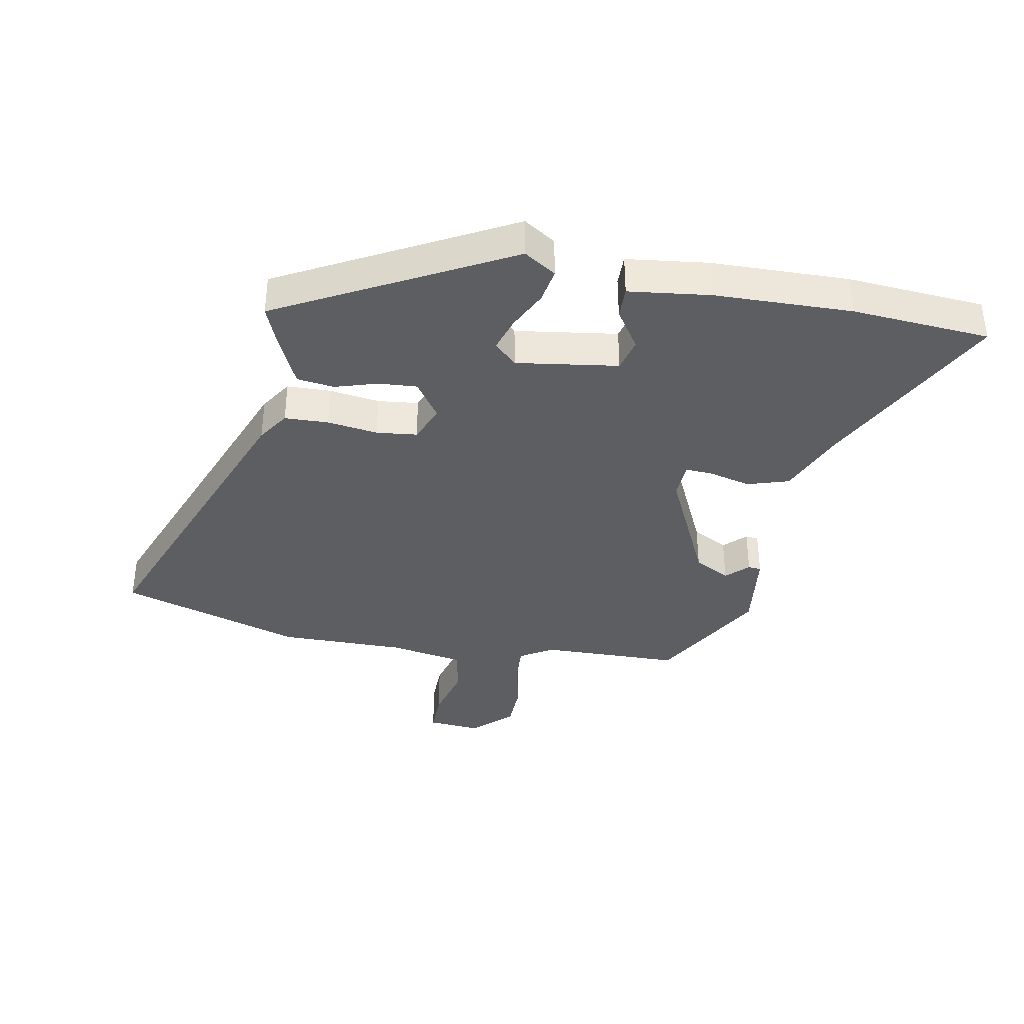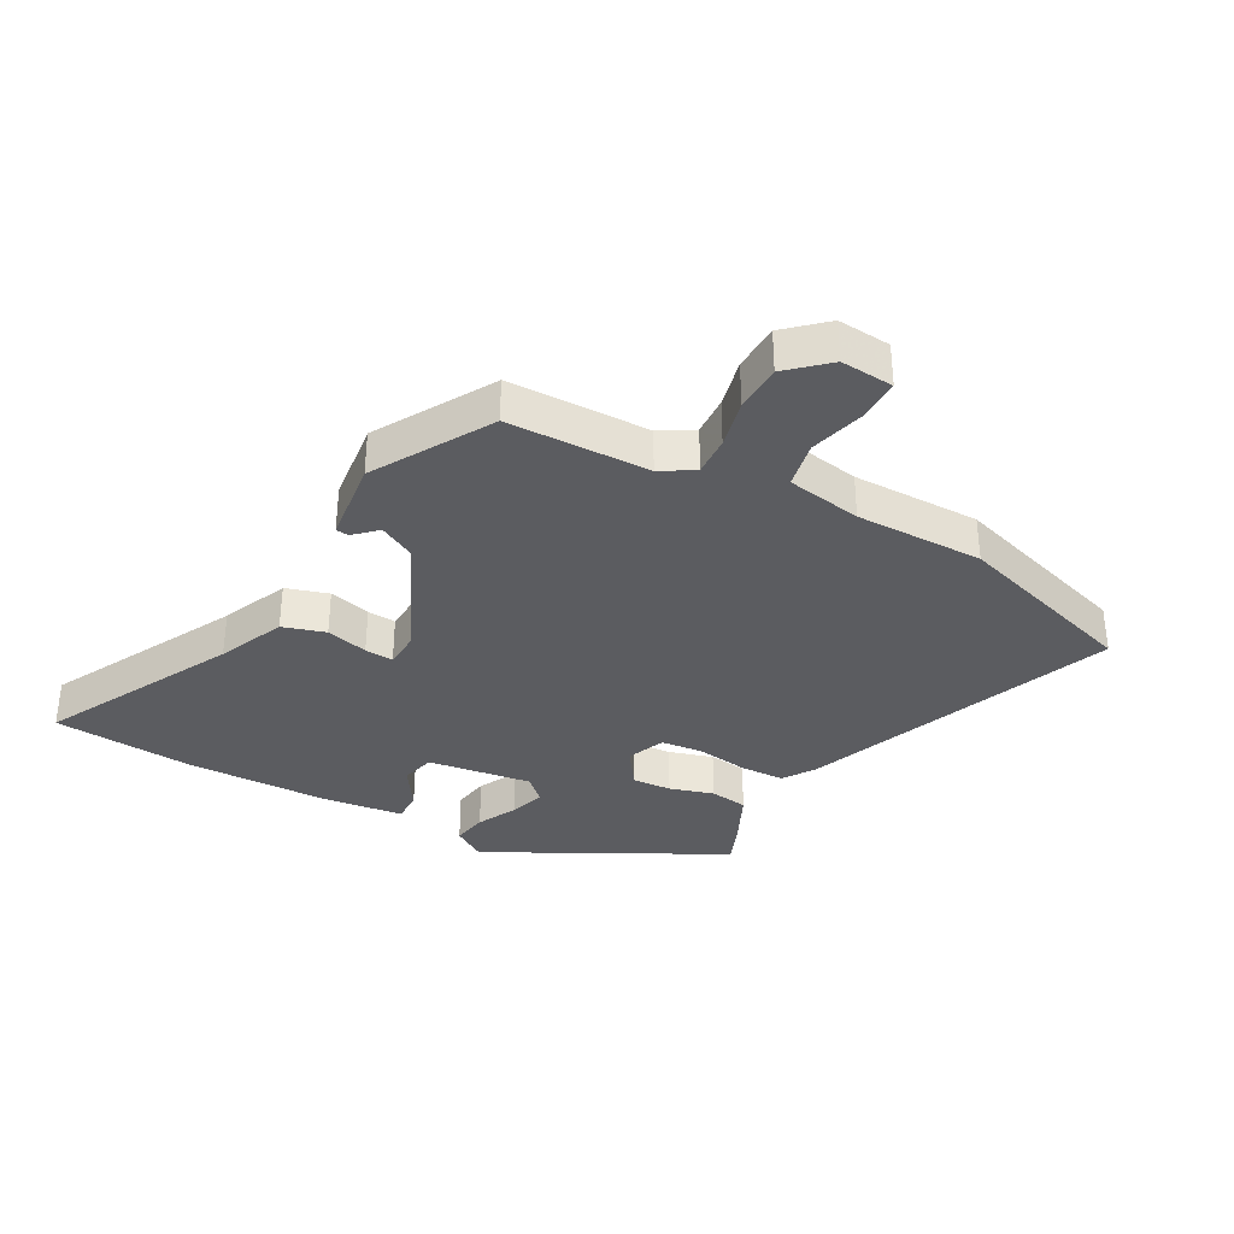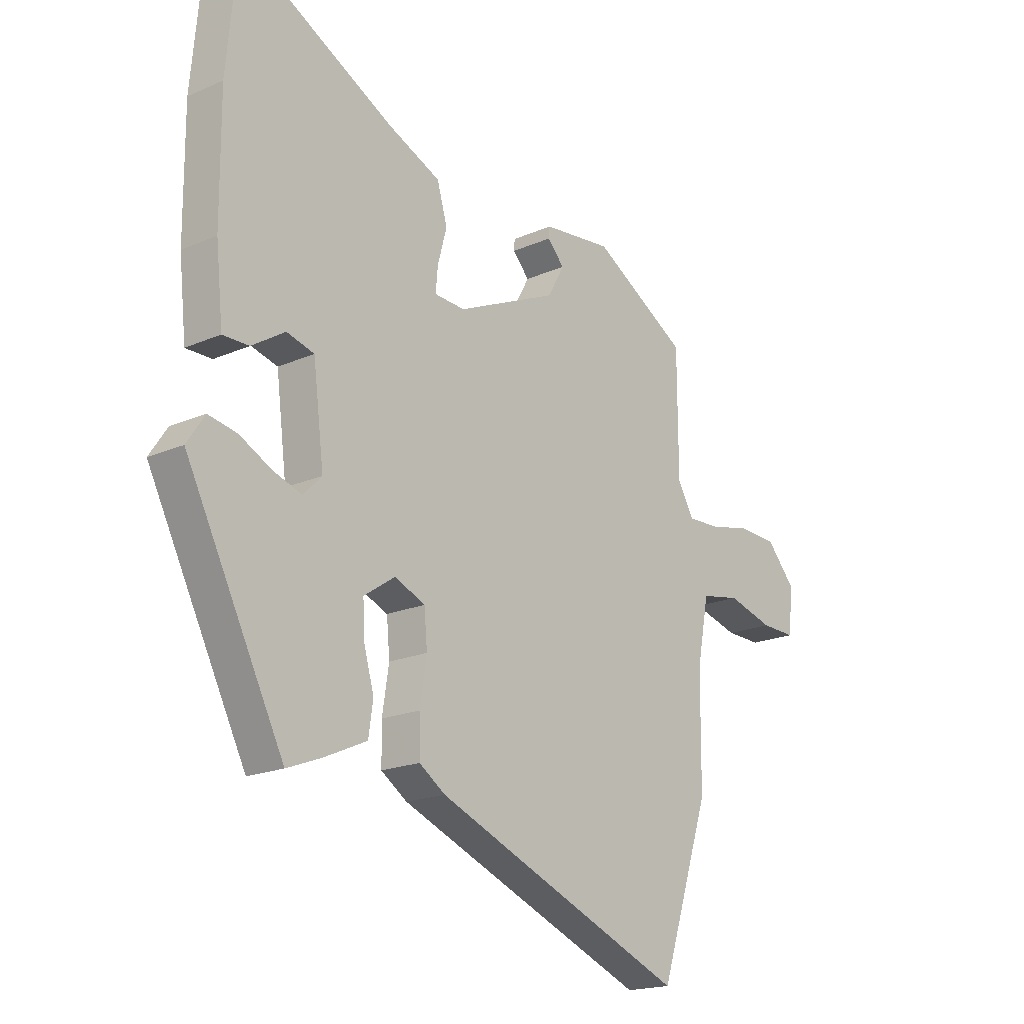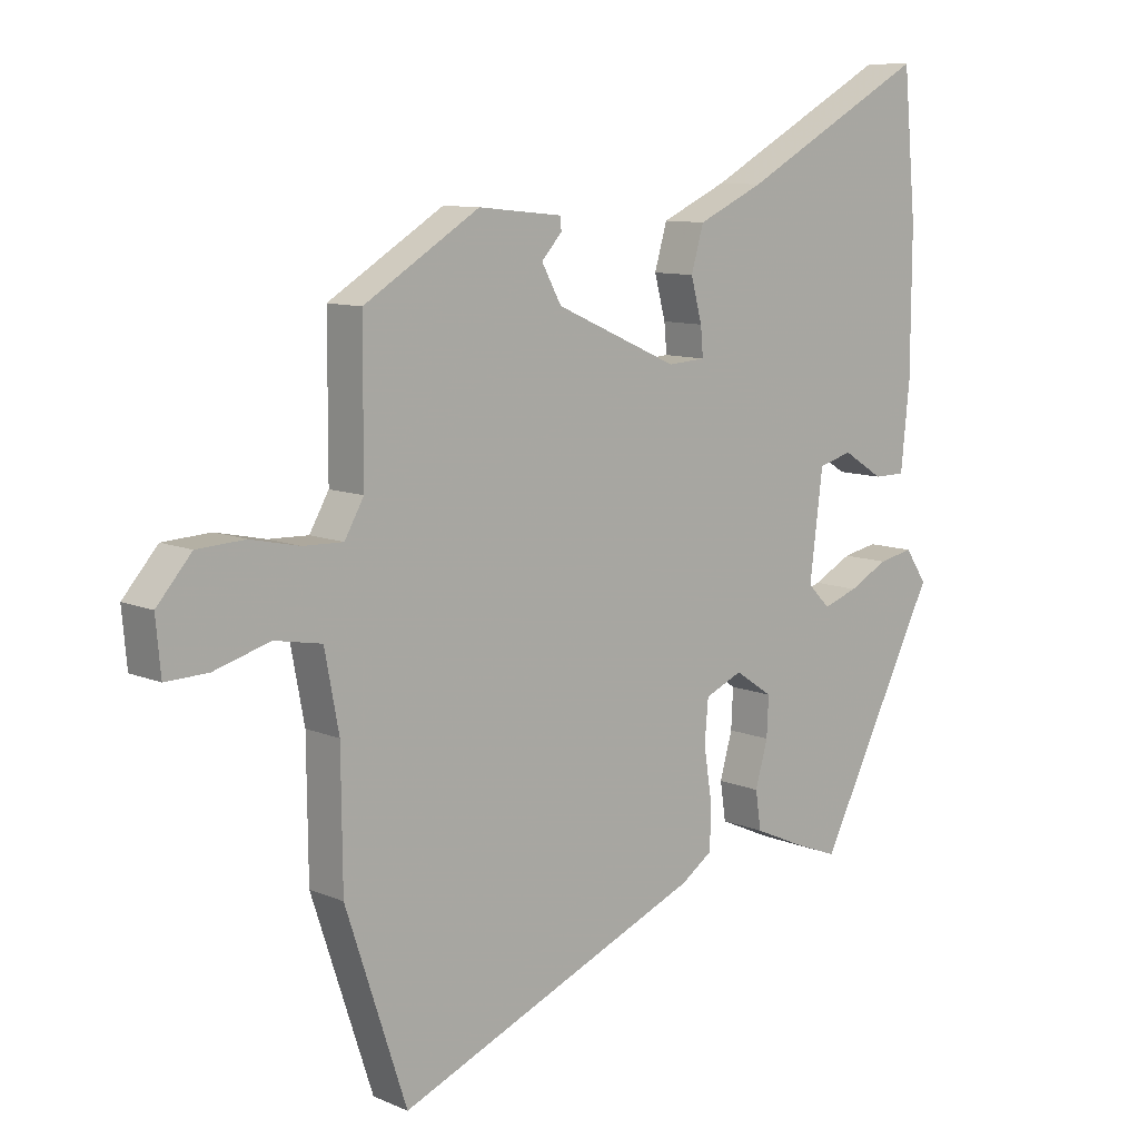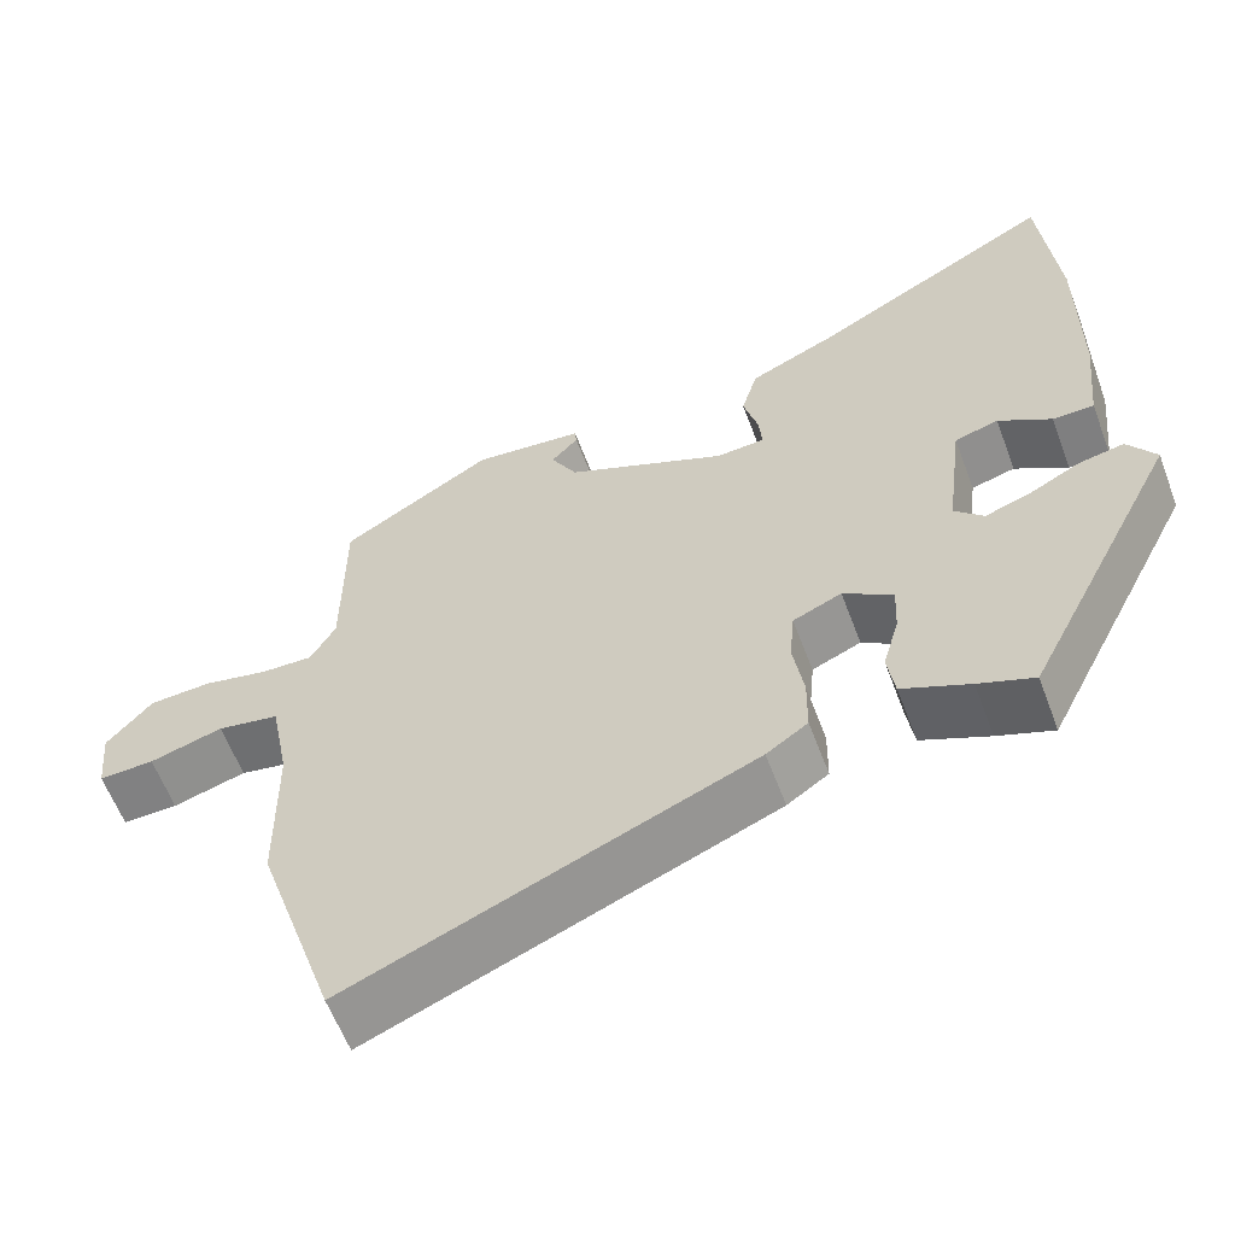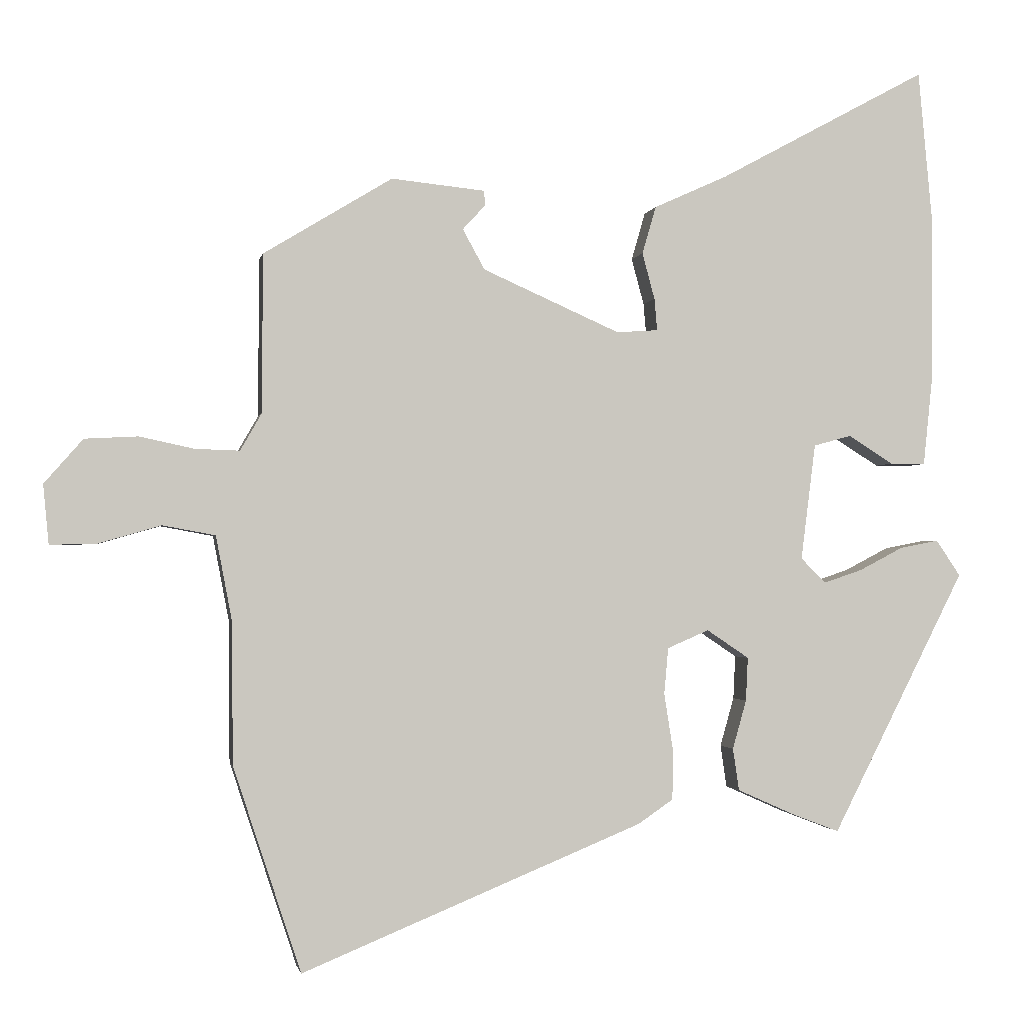
<metadata>
{"format":"obj","ext":"obj","renderer":"f3d","projection":"perspective","resolution":1024,"background":"white","views":[{"elev":-37.8,"azim":-99.5,"up":"+Y"},{"elev":-35.0,"azim":62.2,"up":"+Y"},{"elev":-18.6,"azim":-49.8,"up":"+Z"},{"elev":9.8,"azim":137.6,"up":"+Z"},{"elev":-59.8,"azim":-159.5,"up":"+Z"},{"elev":-1.4,"azim":169.7,"up":"+Z"}]}
</metadata>
<code>
v 0.498 0.07 0.351
v 0.499 0.07 0.122
v 0.53 0.07 0.068
v 0.594 0.07 0.07
v 0.673 0.07 0.087
v 0.75 0.07 0.083
v 0.806 0.07 0.019
v 0.798 0.07 -0.067
v 0.73 0.07 -0.065
v 0.64 0.07 -0.039
v 0.564 0.07 -0.053
v 0.541 0.07 -0.174
v 0.539 0.07 -0.381
v 0.441 0.07 -0.678
v -0.053 0.07 -0.474
v -0.104 0.07 -0.439
v -0.105 0.07 -0.367
v -0.092 0.07 -0.284
v -0.098 0.07 -0.217
v -0.158 0.07 -0.191
v -0.219 0.07 -0.232
v -0.216 0.07 -0.295
v -0.196 0.07 -0.366
v -0.205 0.07 -0.427
v -0.288 0.07 -0.464
v -0.356 0.07 -0.49
v -0.548 0.07 -0.11
v -0.513 0.07 -0.058
v -0.457 0.07 -0.069
v -0.394 0.07 -0.102
v -0.338 0.07 -0.121
v -0.302 0.07 -0.085
v -0.323 0.07 0.083
v -0.377 0.07 0.098
v -0.442 0.07 0.057
v -0.493 0.07 0.057
v -0.507 0.07 0.192
v -0.508 0.07 0.418
v -0.487 0.07 0.644
v -0.186 0.07 0.481
v -0.08 0.07 0.433
v -0.06 0.07 0.364
v -0.078 0.07 0.297
v -0.082 0.07 0.251
v -0.022 0.07 0.247
v 0.176 0.07 0.335
v 0.208 0.07 0.393
v 0.175 0.07 0.429
v 0.177 0.07 0.45
v 0.312 0.07 0.464
v 0.498 0 0.351
v 0.499 0 0.122
v 0.53 0 0.068
v 0.594 0 0.07
v 0.673 0 0.087
v 0.75 0 0.083
v 0.806 0 0.019
v 0.798 0 -0.067
v 0.73 0 -0.065
v 0.64 0 -0.039
v 0.564 0 -0.053
v 0.541 0 -0.174
v 0.539 0 -0.381
v 0.441 0 -0.678
v -0.053 0 -0.474
v -0.104 0 -0.439
v -0.105 0 -0.367
v -0.092 0 -0.284
v -0.098 0 -0.217
v -0.158 0 -0.191
v -0.219 0 -0.232
v -0.216 0 -0.295
v -0.196 0 -0.366
v -0.205 0 -0.427
v -0.288 0 -0.464
v -0.356 0 -0.49
v -0.548 0 -0.11
v -0.513 0 -0.058
v -0.457 0 -0.069
v -0.394 0 -0.102
v -0.338 0 -0.121
v -0.302 0 -0.085
v -0.323 0 0.083
v -0.377 0 0.098
v -0.442 0 0.057
v -0.493 0 0.057
v -0.507 0 0.192
v -0.508 0 0.418
v -0.487 0 0.644
v -0.186 0 0.481
v -0.08 0 0.433
v -0.06 0 0.364
v -0.078 0 0.297
v -0.082 0 0.251
v -0.022 0 0.247
v 0.176 0 0.335
v 0.208 0 0.393
v 0.175 0 0.429
v 0.177 0 0.45
v 0.312 0 0.464
f 50 1 2
f 49 50 2
f 48 49 2
f 47 48 2
f 46 47 2 3
f 45 46 3
f 44 45 3
f 40 41 42 43
f 39 40 43
f 38 39 43
f 37 38 43
f 36 37 43
f 35 36 43
f 34 35 43
f 33 34 43 44
f 32 33 44 3
f 28 29 30
f 27 28 30
f 26 27 30
f 25 26 30
f 24 25 30
f 23 24 30
f 22 23 30
f 21 22 30 31
f 20 21 31 32
f 16 17 18
f 15 16 18
f 14 15 18
f 13 14 18
f 12 13 18
f 11 12 18 19
f 8 9 10
f 7 8 10
f 6 7 10
f 5 6 10
f 4 5 10
f 4 10 11
f 19 20 32
f 11 19 32
f 4 11 32
f 3 4 32
f 52 51 100
f 52 100 99
f 52 99 98
f 52 98 97
f 53 52 97 96
f 53 96 95
f 53 95 94
f 93 92 91 90
f 93 90 89
f 93 89 88
f 93 88 87
f 93 87 86
f 93 86 85
f 93 85 84
f 94 93 84 83
f 53 94 83 82
f 80 79 78
f 80 78 77
f 80 77 76
f 80 76 75
f 80 75 74
f 80 74 73
f 80 73 72
f 81 80 72 71
f 82 81 71 70
f 68 67 66
f 68 66 65
f 68 65 64
f 68 64 63
f 68 63 62
f 69 68 62 61
f 60 59 58
f 60 58 57
f 60 57 56
f 60 56 55
f 60 55 54
f 61 60 54
f 82 70 69
f 82 69 61
f 82 61 54
f 82 54 53
f 1 51 52 2
f 2 52 53 3
f 3 53 54 4
f 4 54 55 5
f 5 55 56 6
f 6 56 57 7
f 7 57 58 8
f 8 58 59 9
f 9 59 60 10
f 10 60 61 11
f 11 61 62 12
f 12 62 63 13
f 13 63 64 14
f 14 64 65 15
f 15 65 66 16
f 16 66 67 17
f 17 67 68 18
f 18 68 69 19
f 19 69 70 20
f 20 70 71 21
f 21 71 72 22
f 22 72 73 23
f 23 73 74 24
f 24 74 75 25
f 25 75 76 26
f 26 76 77 27
f 27 77 78 28
f 28 78 79 29
f 29 79 80 30
f 30 80 81 31
f 31 81 82 32
f 32 82 83 33
f 33 83 84 34
f 34 84 85 35
f 35 85 86 36
f 36 86 87 37
f 37 87 88 38
f 38 88 89 39
f 39 89 90 40
f 40 90 91 41
f 41 91 92 42
f 42 92 93 43
f 43 93 94 44
f 44 94 95 45
f 45 95 96 46
f 46 96 97 47
f 47 97 98 48
f 48 98 99 49
f 49 99 100 50
f 50 100 51 1

</code>
